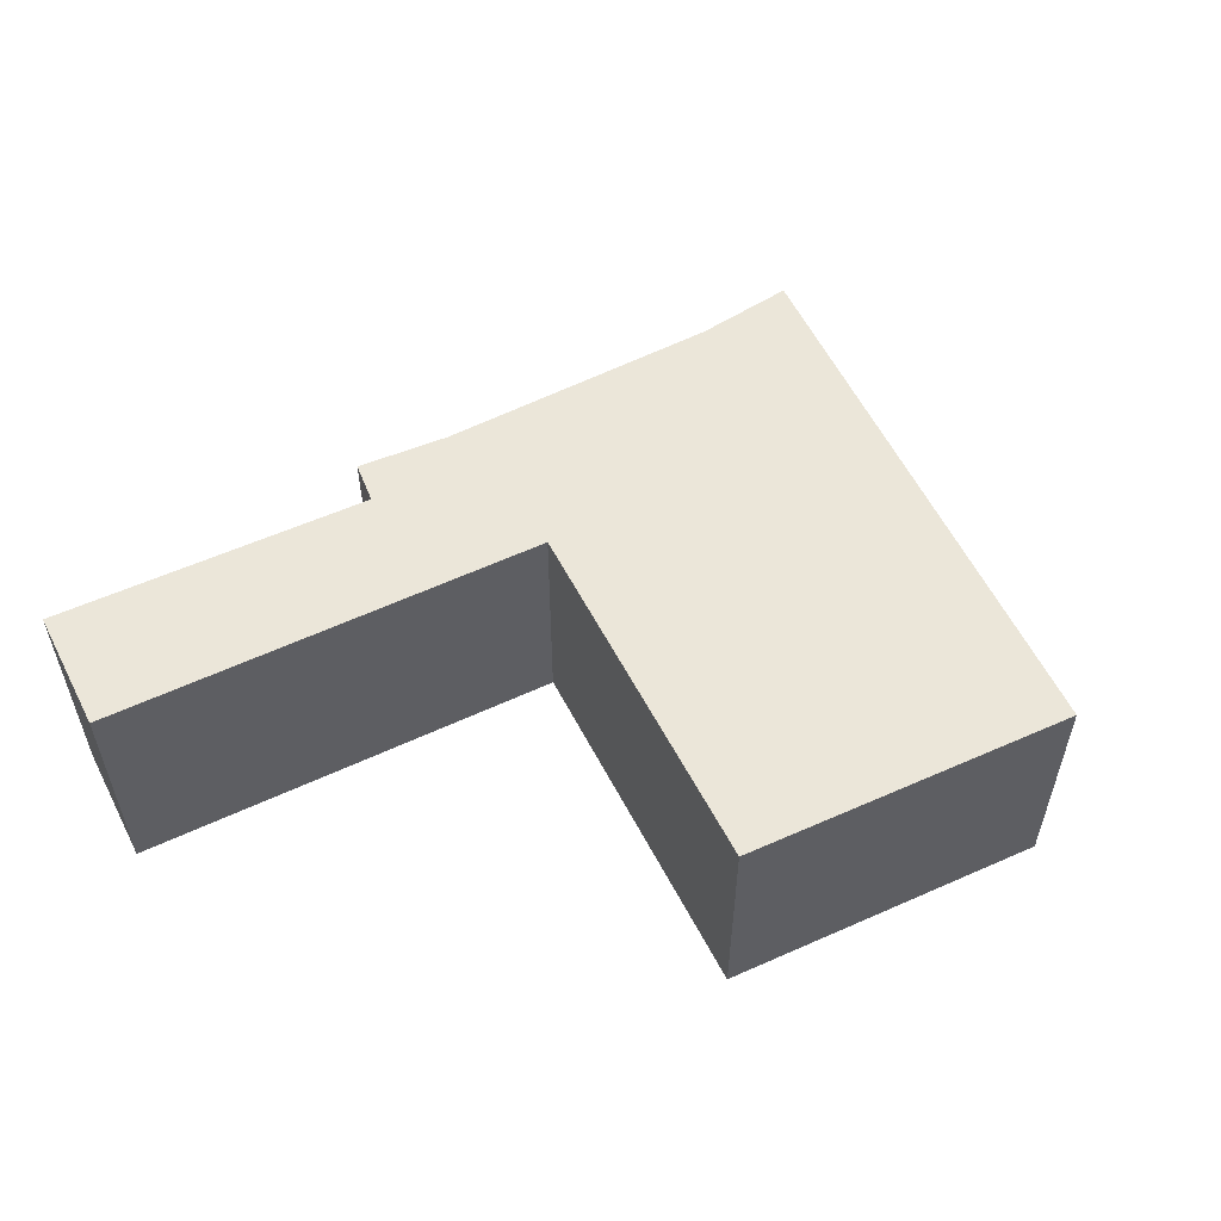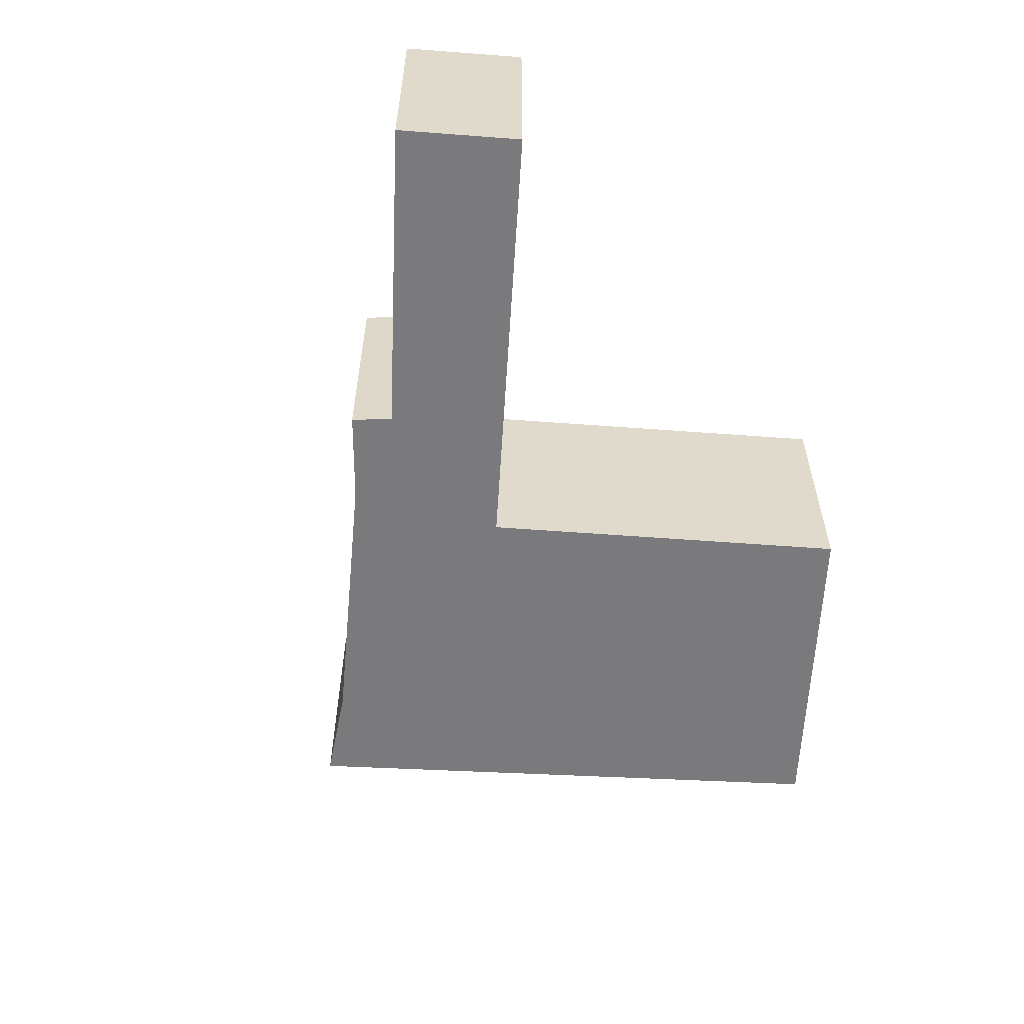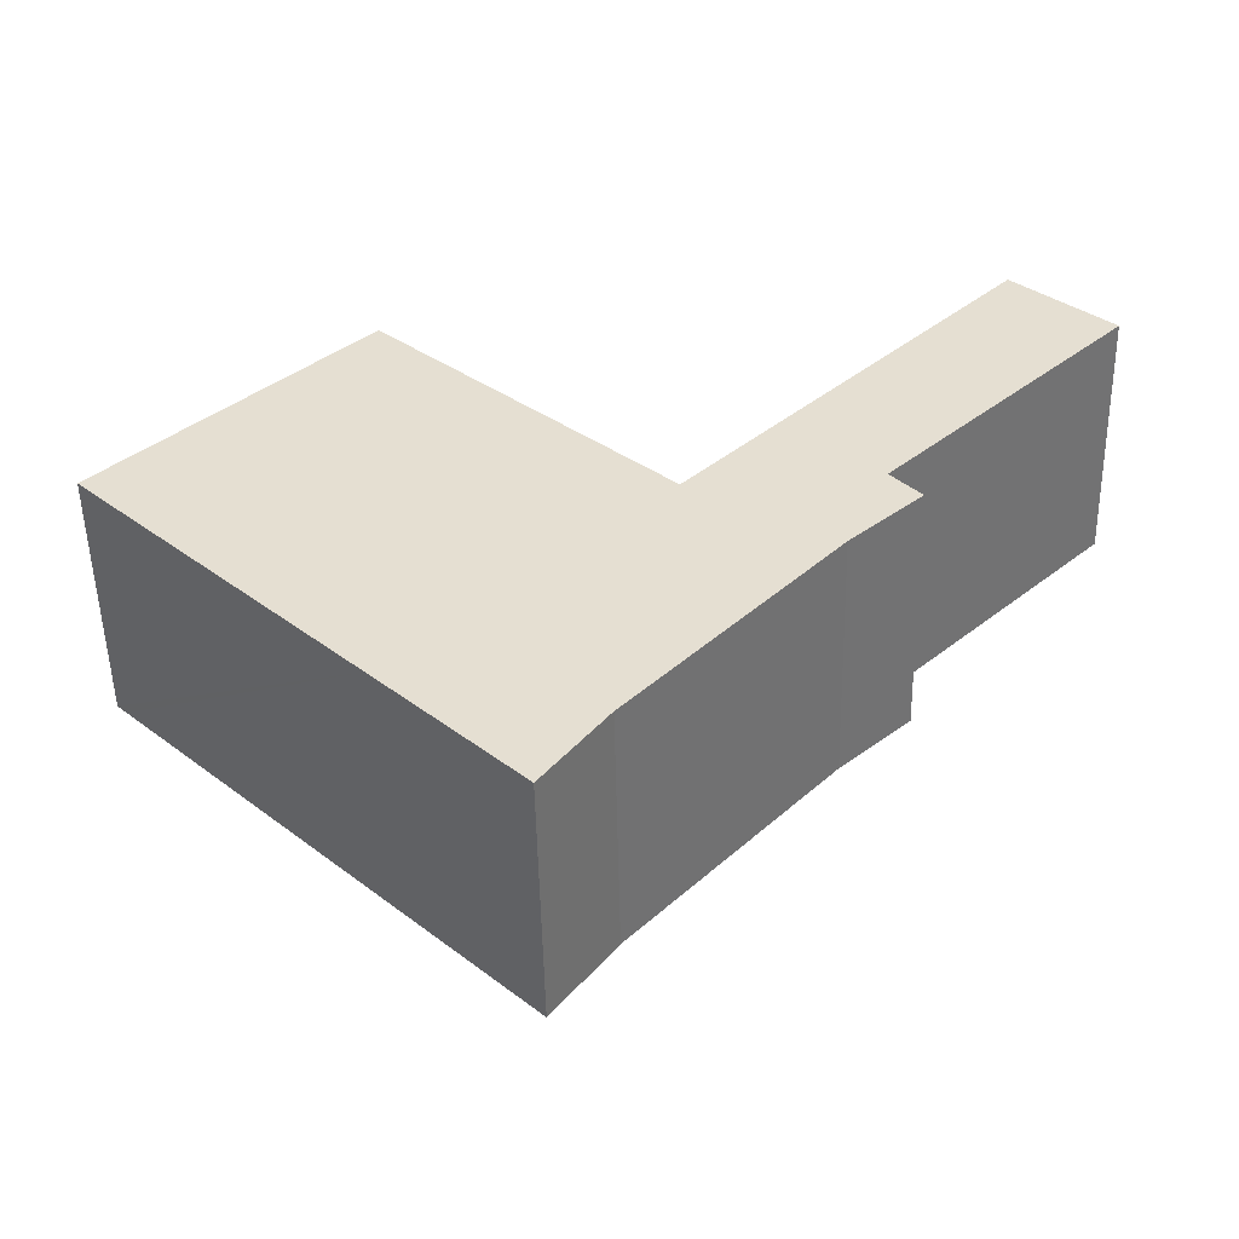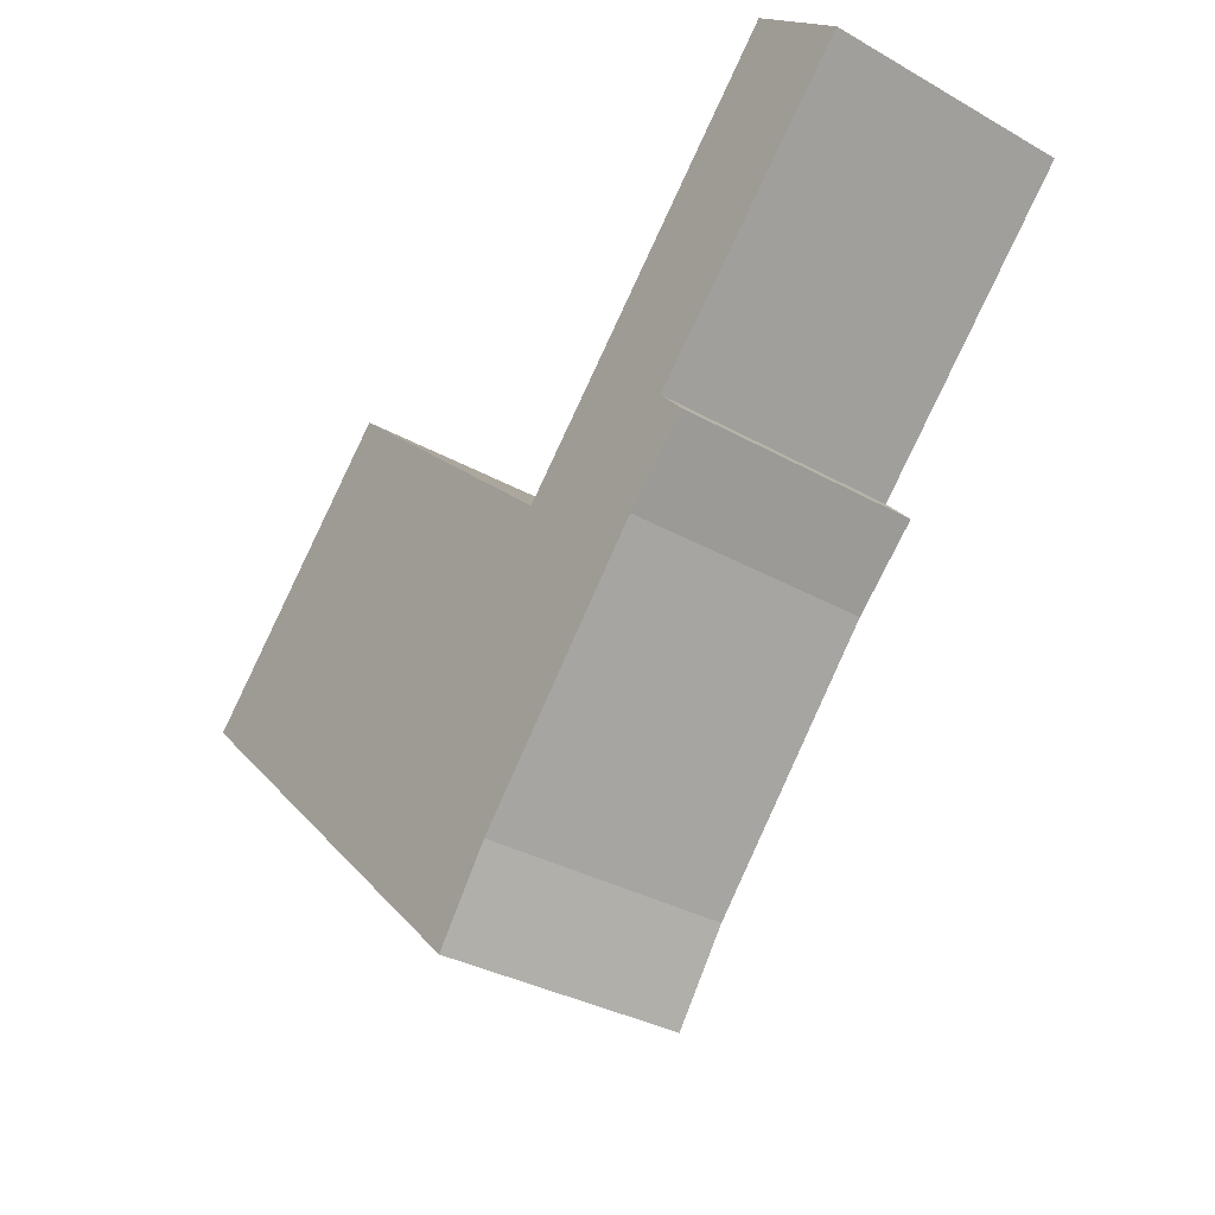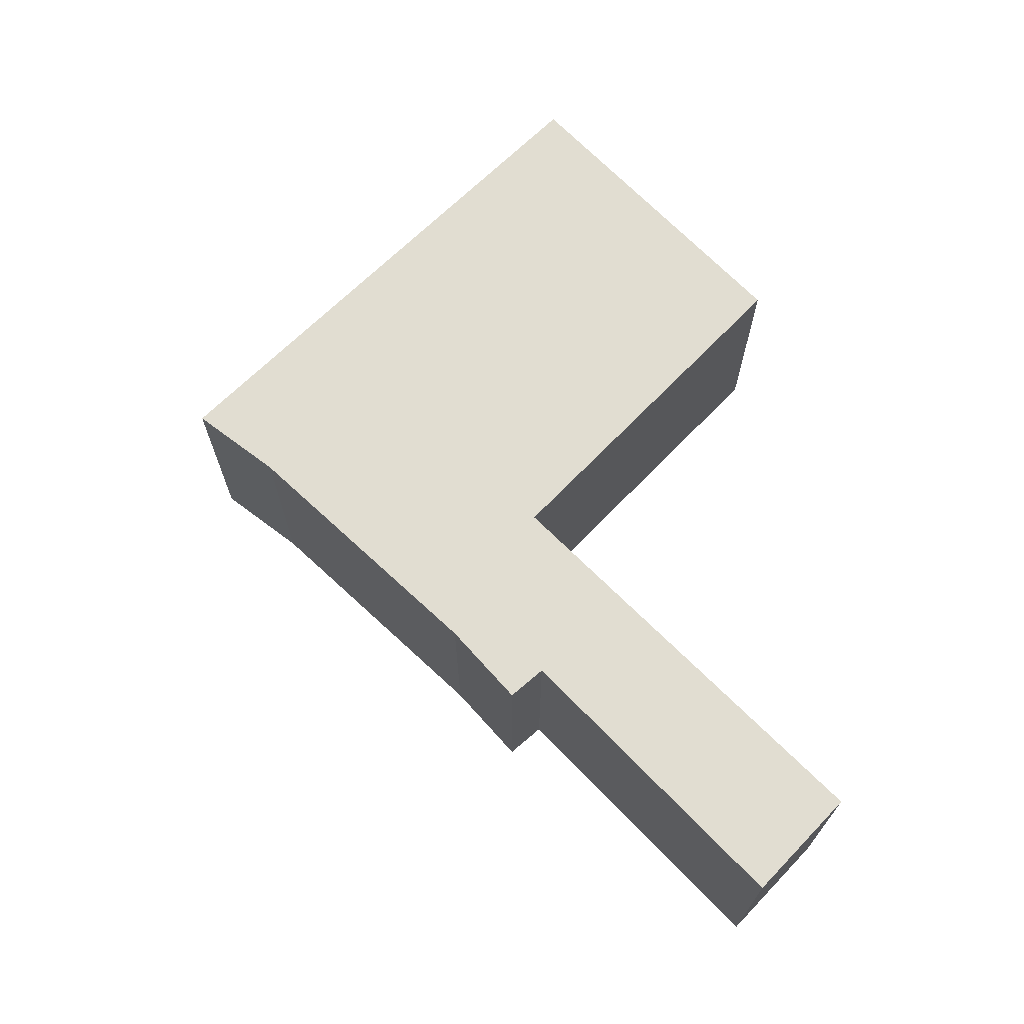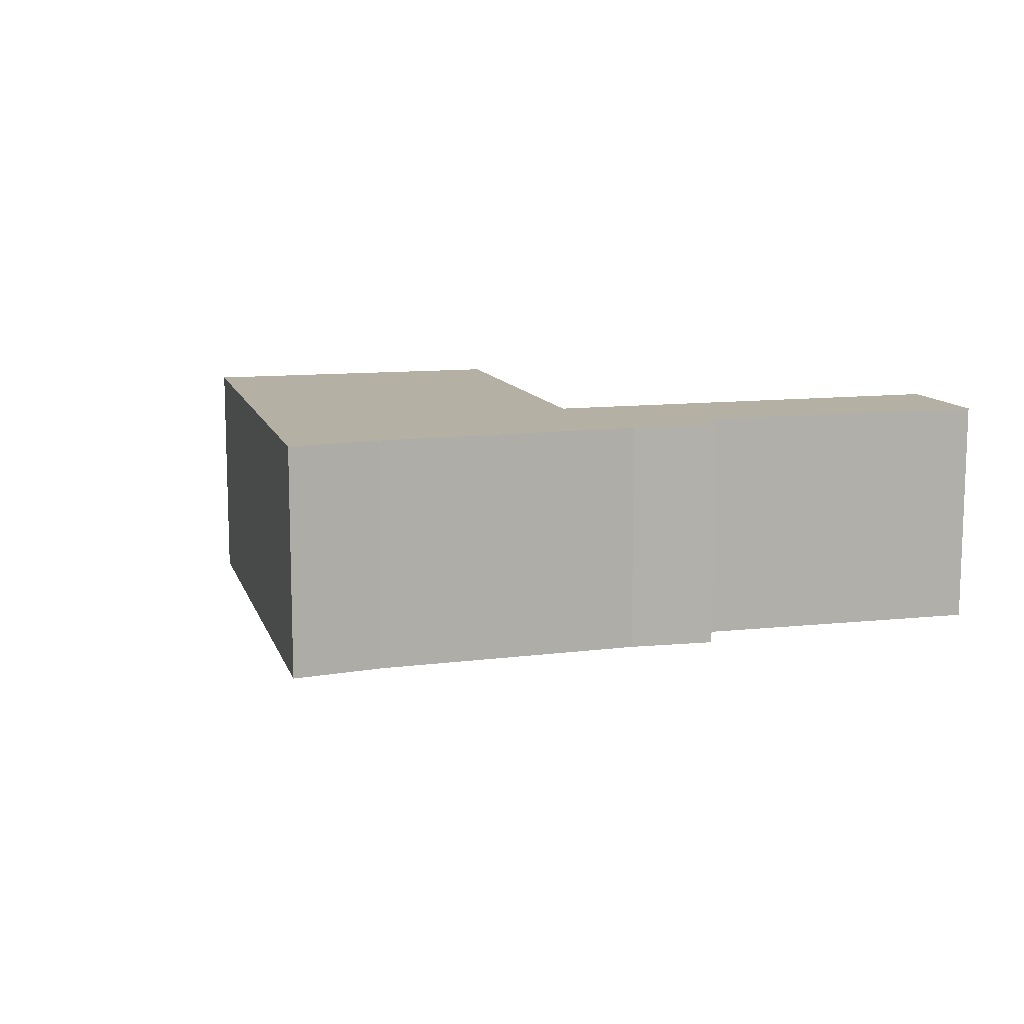
<metadata>
{"format":"obj","ext":"obj","renderer":"f3d","projection":"perspective","resolution":1024,"background":"white","views":[{"elev":56.0,"azim":19.9,"up":"+Y"},{"elev":-58.2,"azim":-47.5,"up":"+Y"},{"elev":-52.0,"azim":-178.8,"up":"+Z"},{"elev":-33.5,"azim":-127.7,"up":"+Z"},{"elev":68.9,"azim":-89.1,"up":"+Y"},{"elev":11.5,"azim":-149.5,"up":"+Y"}]}
</metadata>
<code>
v  1.082 2.919 1.009
v  2.711 2.919 -2.713
v  0 2.919 1.787e-16
v  4.79 2.919 -2.833
v  3.186 2.919 -3.831
v  5.442 2.919 -6.333
v  4.863 2.919 -2.765
v  7.937 2.919 0.11
v  6.134 2.919 -7.279
v  7.716 2.919 -5.72
v  10.73 2.919 -2.747
v  8.016 2.919 0.184
v  10.85 2.919 -2.633
v  2.379 2.919 -3.086
v  2.379 1.89e-16 -3.086
v  2.711 1.661e-16 -2.713
v  0 0 0
v  1.082 -6.178e-17 1.009
v  4.79 1.735e-16 -2.833
v  4.863 1.693e-16 -2.765
v  7.937 -6.736e-18 0.11
v  8.016 -1.127e-17 0.184
v  6.134 4.457e-16 -7.279
v  5.442 3.878e-16 -6.333
v  3.186 2.346e-16 -3.831
v  10.85 1.612e-16 -2.633
v  10.73 1.682e-16 -2.747
v  7.716 3.502e-16 -5.72
g defaultobject
f 1 2 3
f 2 1 4
f 2 4 5
f 5 4 6
f 6 4 7
f 6 7 8
f 6 8 9
f 9 8 10
f 10 8 11
f 11 8 12
f 11 12 13
f 5 14 2
f 15 2 14
f 2 15 16
f 17 1 3
f 1 17 18
f 19 7 4
f 7 19 8
f 8 19 20
f 8 20 21
f 8 21 12
f 12 21 22
f 16 3 2
f 3 16 17
f 23 6 9
f 6 23 24
f 24 5 6
f 5 24 25
f 25 14 5
f 14 25 15
f 18 4 1
f 4 18 19
f 22 13 12
f 13 22 26
f 26 11 13
f 11 26 10
f 10 26 27
f 10 27 28
f 10 28 9
f 9 28 23
f 17 16 18
f 22 27 26
f 27 22 28
f 28 22 21
f 28 21 20
f 28 20 23
f 23 20 19
f 23 19 18
f 23 18 24
f 24 18 16
f 24 16 25
f 25 16 15

</code>
